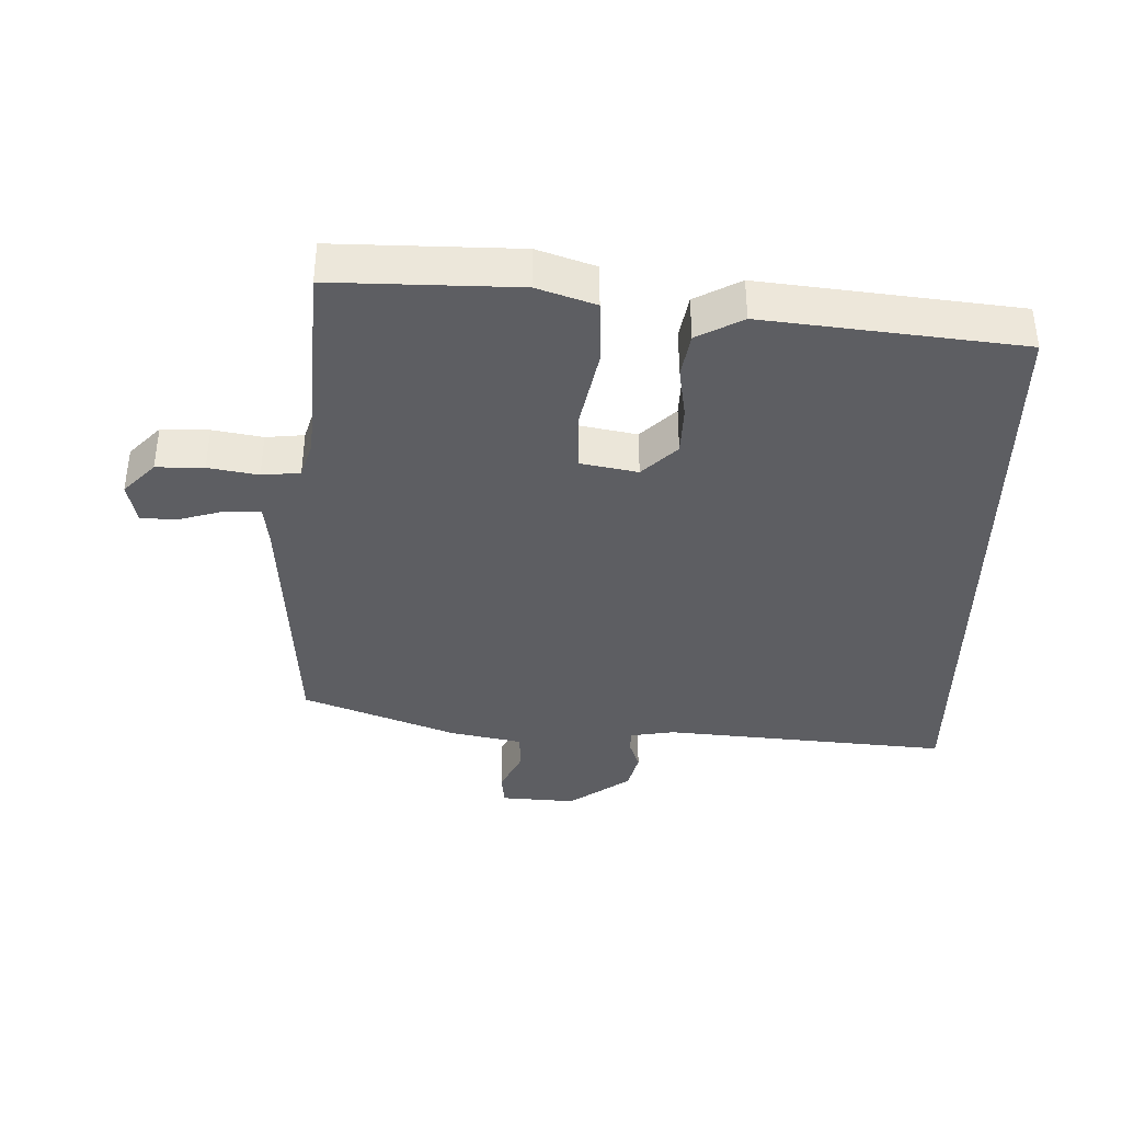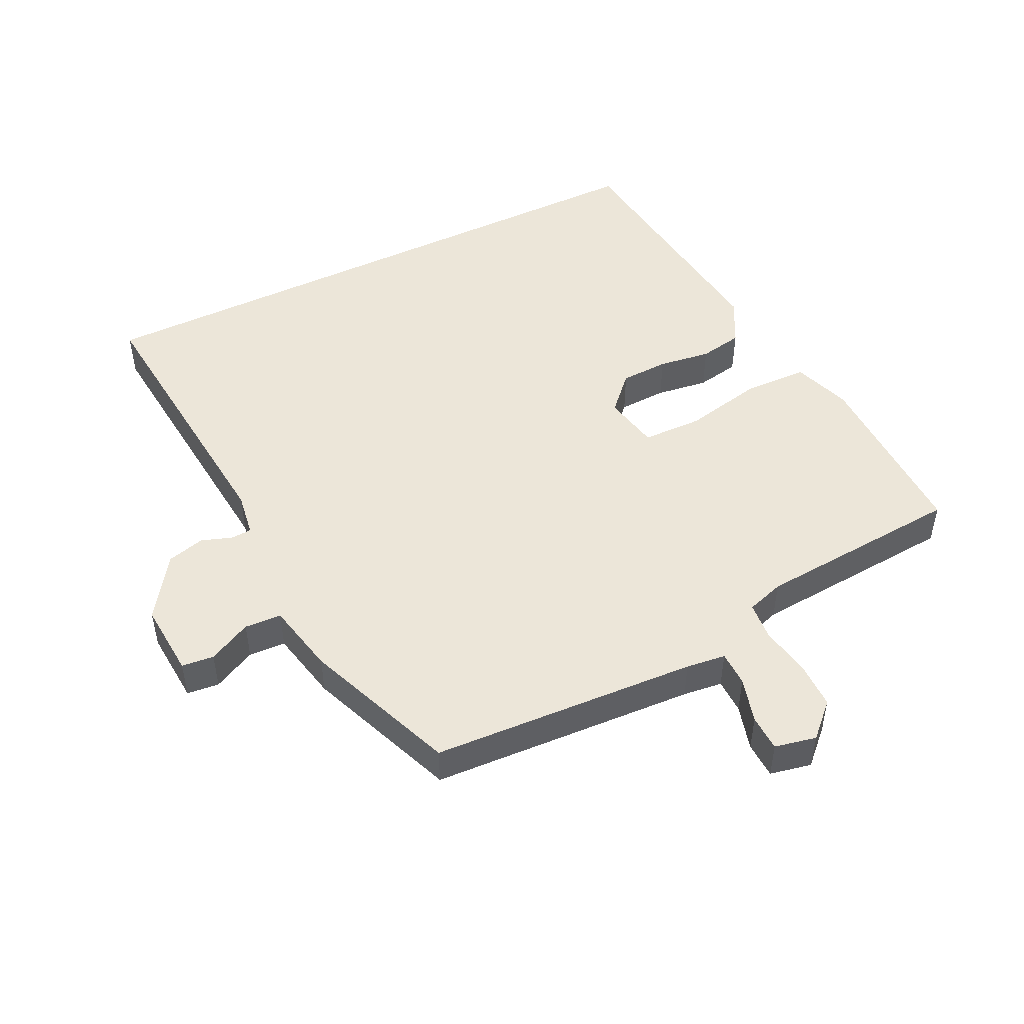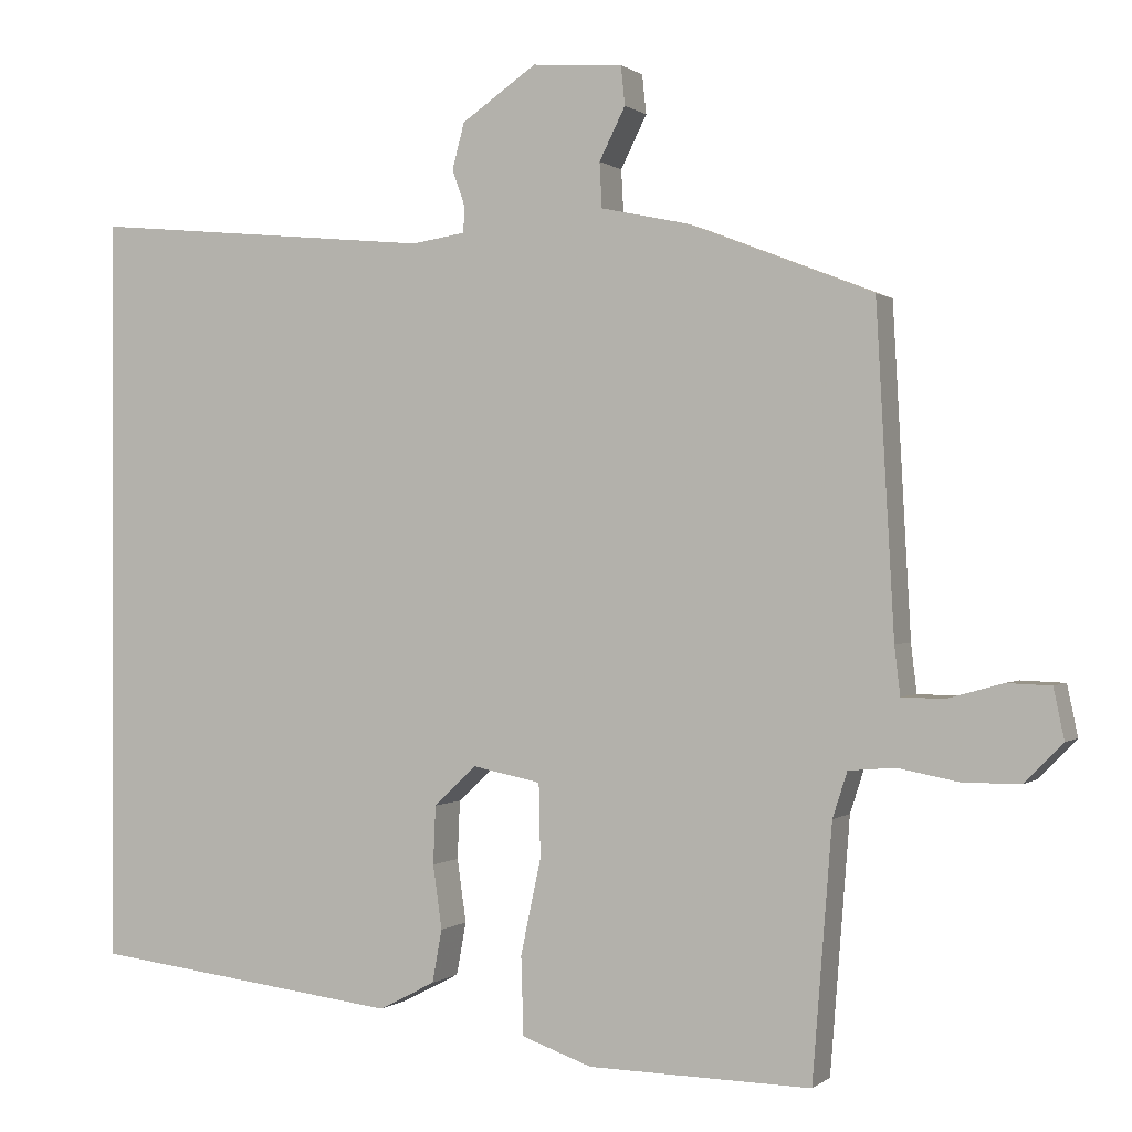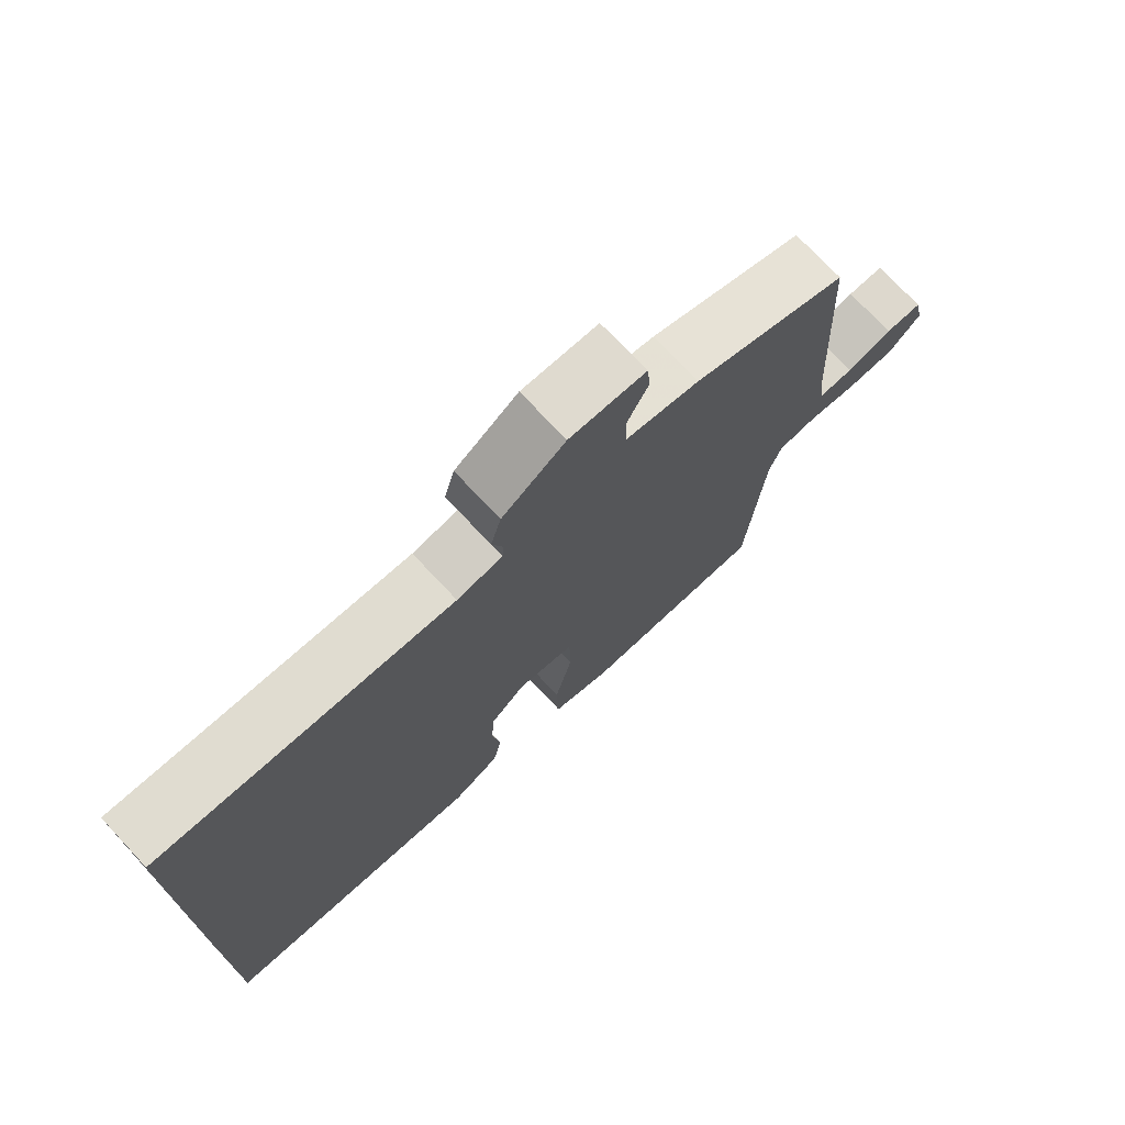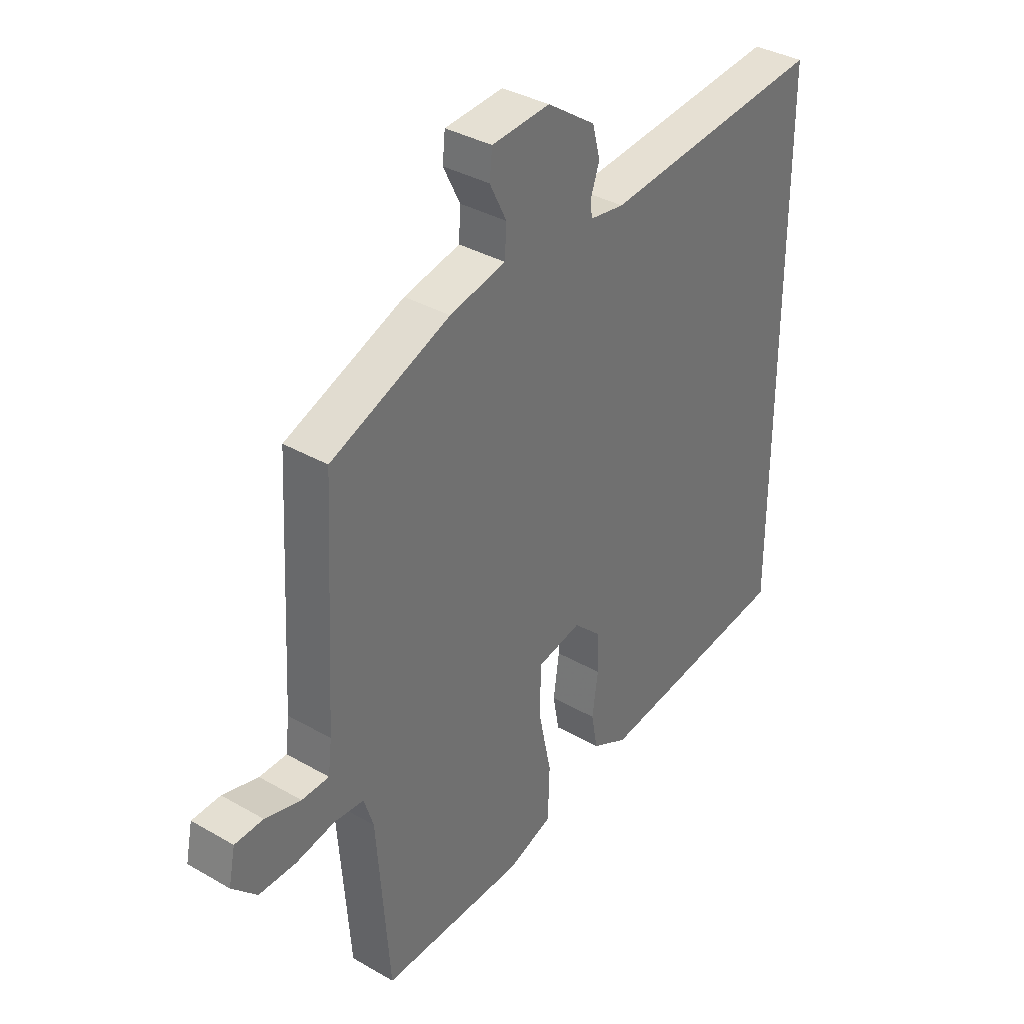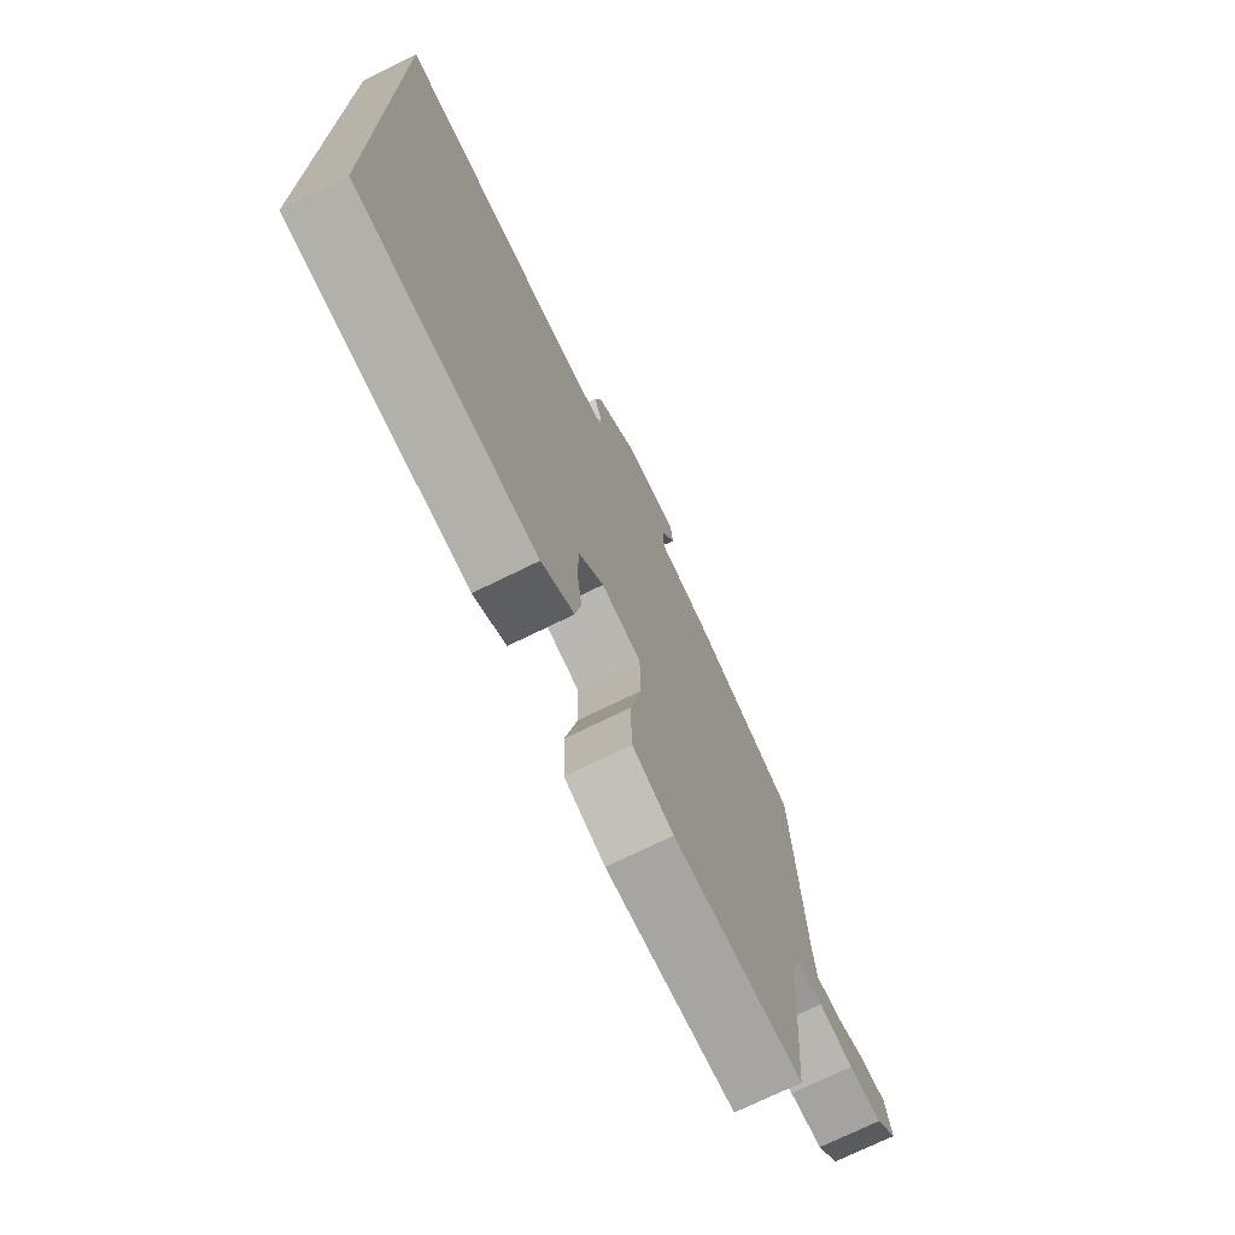
<metadata>
{"format":"obj","ext":"obj","renderer":"f3d","projection":"perspective","resolution":1024,"background":"white","views":[{"elev":-38.7,"azim":179.1,"up":"+Y"},{"elev":49.0,"azim":64.0,"up":"+Y"},{"elev":0.3,"azim":22.6,"up":"+Z"},{"elev":74.1,"azim":-43.2,"up":"+Z"},{"elev":35.9,"azim":127.1,"up":"+Z"},{"elev":-72.8,"azim":-63.8,"up":"+Z"}]}
</metadata>
<code>
v 0.505 0.07 0.399
v 0.527 0.07 0.001
v 0.534 0.07 -0.058
v 0.586 0.07 -0.059
v 0.654 0.07 -0.04
v 0.708 0.07 -0.042
v 0.721 0.07 -0.104
v 0.674 0.07 -0.152
v 0.603 0.07 -0.152
v 0.529 0.07 -0.138
v 0.472 0.07 -0.143
v 0.454 0.07 -0.199
v 0.43 0.07 -0.508
v 0.156 0.07 -0.503
v 0.07 0.07 -0.473
v 0.067 0.07 -0.376
v 0.092 0.07 -0.259
v 0.09 0.07 -0.169
v 0.006 0.07 -0.152
v -0.046 0.07 -0.201
v -0.049 0.07 -0.273
v -0.038 0.07 -0.351
v -0.05 0.07 -0.416
v -0.119 0.07 -0.452
v -0.5 0.07 -0.406
v -0.5 0.07 0.52
v -0.075 0.07 0.48
v -0.009 0.07 0.49
v -0.007 0.07 0.521
v -0.023 0.07 0.567
v -0.008 0.07 0.623
v 0.084 0.07 0.686
v 0.195 0.07 0.678
v 0.2 0.07 0.63
v 0.168 0.07 0.566
v 0.171 0.07 0.511
v 0.278 0.07 0.488
v 0.505 0 0.399
v 0.527 0 0.001
v 0.534 0 -0.058
v 0.586 0 -0.059
v 0.654 0 -0.04
v 0.708 0 -0.042
v 0.721 0 -0.104
v 0.674 0 -0.152
v 0.603 0 -0.152
v 0.529 0 -0.138
v 0.472 0 -0.143
v 0.454 0 -0.199
v 0.43 0 -0.508
v 0.156 0 -0.503
v 0.07 0 -0.473
v 0.067 0 -0.376
v 0.092 0 -0.259
v 0.09 0 -0.169
v 0.006 0 -0.152
v -0.046 0 -0.201
v -0.049 0 -0.273
v -0.038 0 -0.351
v -0.05 0 -0.416
v -0.119 0 -0.452
v -0.5 0 -0.406
v -0.5 0 0.52
v -0.075 0 0.48
v -0.009 0 0.49
v -0.007 0 0.521
v -0.023 0 0.567
v -0.008 0 0.623
v 0.084 0 0.686
v 0.195 0 0.678
v 0.2 0 0.63
v 0.168 0 0.566
v 0.171 0 0.511
v 0.278 0 0.488
f 36 37 1 2
f 33 34 35
f 32 33 35
f 31 32 35
f 30 31 35
f 29 30 35
f 28 29 35 36
f 36 2 3
f 28 36 3
f 27 28 3
f 24 25 26
f 23 24 26
f 22 23 26
f 21 22 26
f 20 21 26 27
f 19 20 27
f 18 19 27 3
f 15 16 17
f 14 15 17
f 13 14 17
f 12 13 17
f 11 12 17 18
f 18 3 4
f 11 18 4
f 10 11 4
f 8 9 10
f 7 8 10
f 6 7 10
f 5 6 10
f 4 5 10
f 39 38 74 73
f 72 71 70
f 72 70 69
f 72 69 68
f 72 68 67
f 72 67 66
f 73 72 66 65
f 40 39 73
f 40 73 65
f 40 65 64
f 63 62 61
f 63 61 60
f 63 60 59
f 63 59 58
f 64 63 58 57
f 64 57 56
f 40 64 56 55
f 54 53 52
f 54 52 51
f 54 51 50
f 54 50 49
f 55 54 49 48
f 41 40 55
f 41 55 48
f 41 48 47
f 47 46 45
f 47 45 44
f 47 44 43
f 47 43 42
f 47 42 41
f 1 38 39 2
f 2 39 40 3
f 3 40 41 4
f 4 41 42 5
f 5 42 43 6
f 6 43 44 7
f 7 44 45 8
f 8 45 46 9
f 9 46 47 10
f 10 47 48 11
f 11 48 49 12
f 12 49 50 13
f 13 50 51 14
f 14 51 52 15
f 15 52 53 16
f 16 53 54 17
f 17 54 55 18
f 18 55 56 19
f 19 56 57 20
f 20 57 58 21
f 21 58 59 22
f 22 59 60 23
f 23 60 61 24
f 24 61 62 25
f 25 62 63 26
f 26 63 64 27
f 27 64 65 28
f 28 65 66 29
f 29 66 67 30
f 30 67 68 31
f 31 68 69 32
f 32 69 70 33
f 33 70 71 34
f 34 71 72 35
f 35 72 73 36
f 36 73 74 37
f 37 74 38 1

</code>
